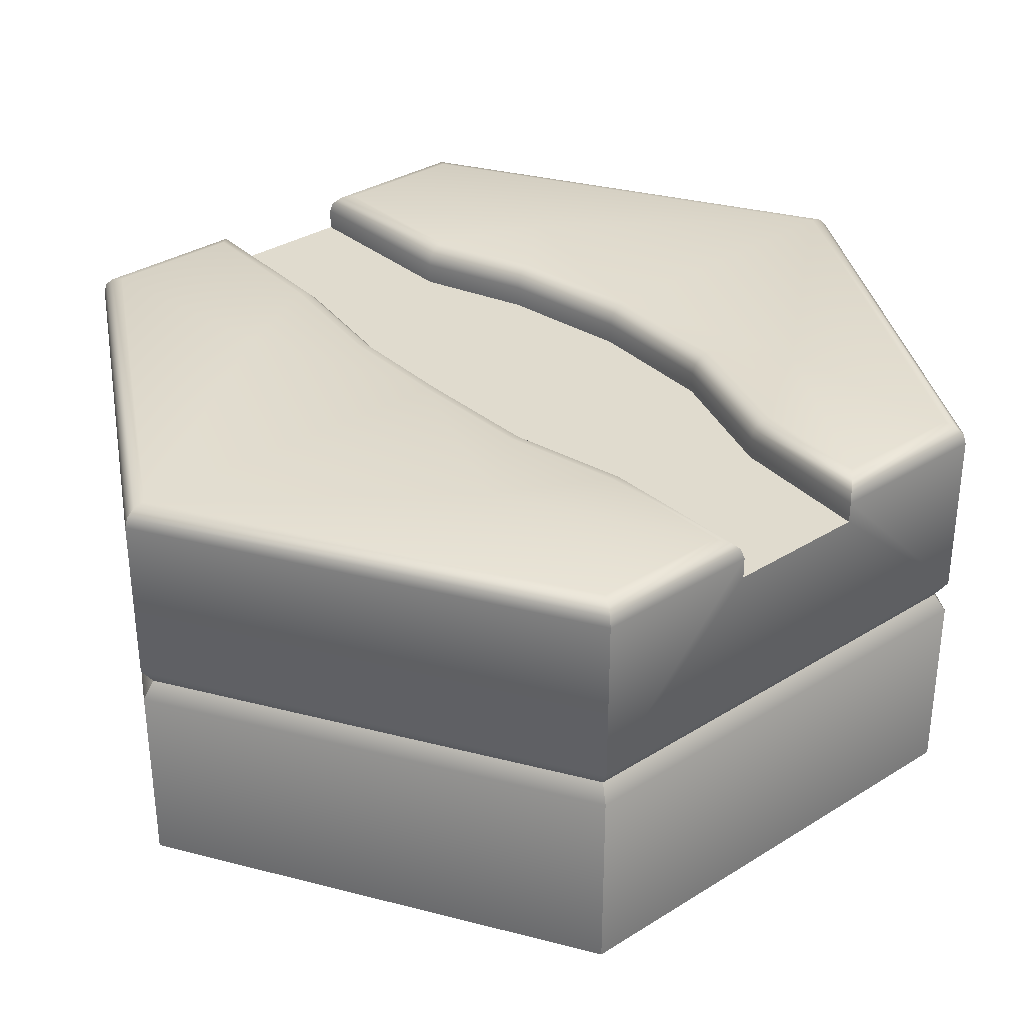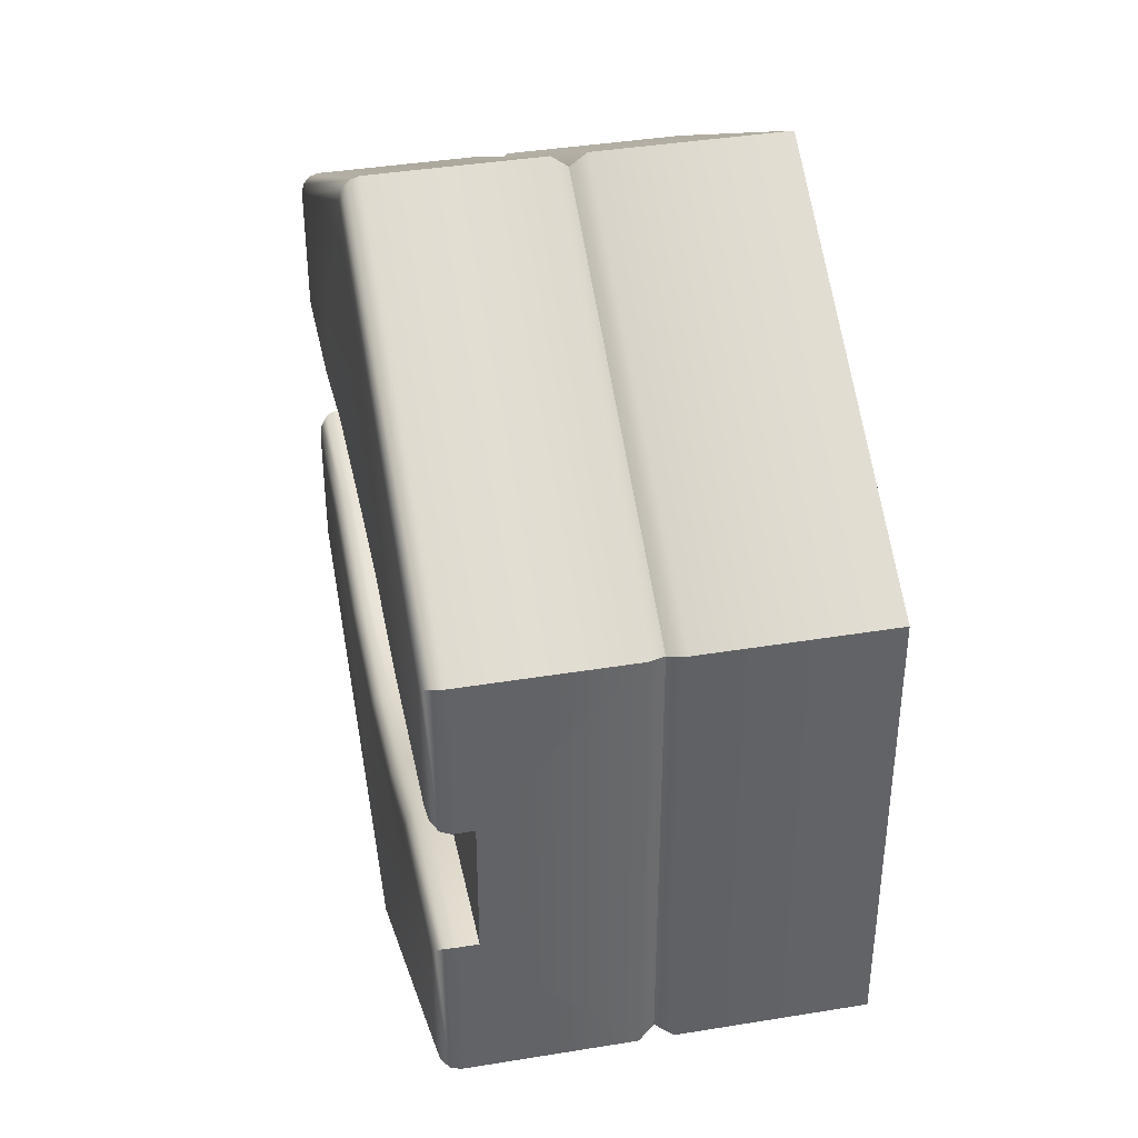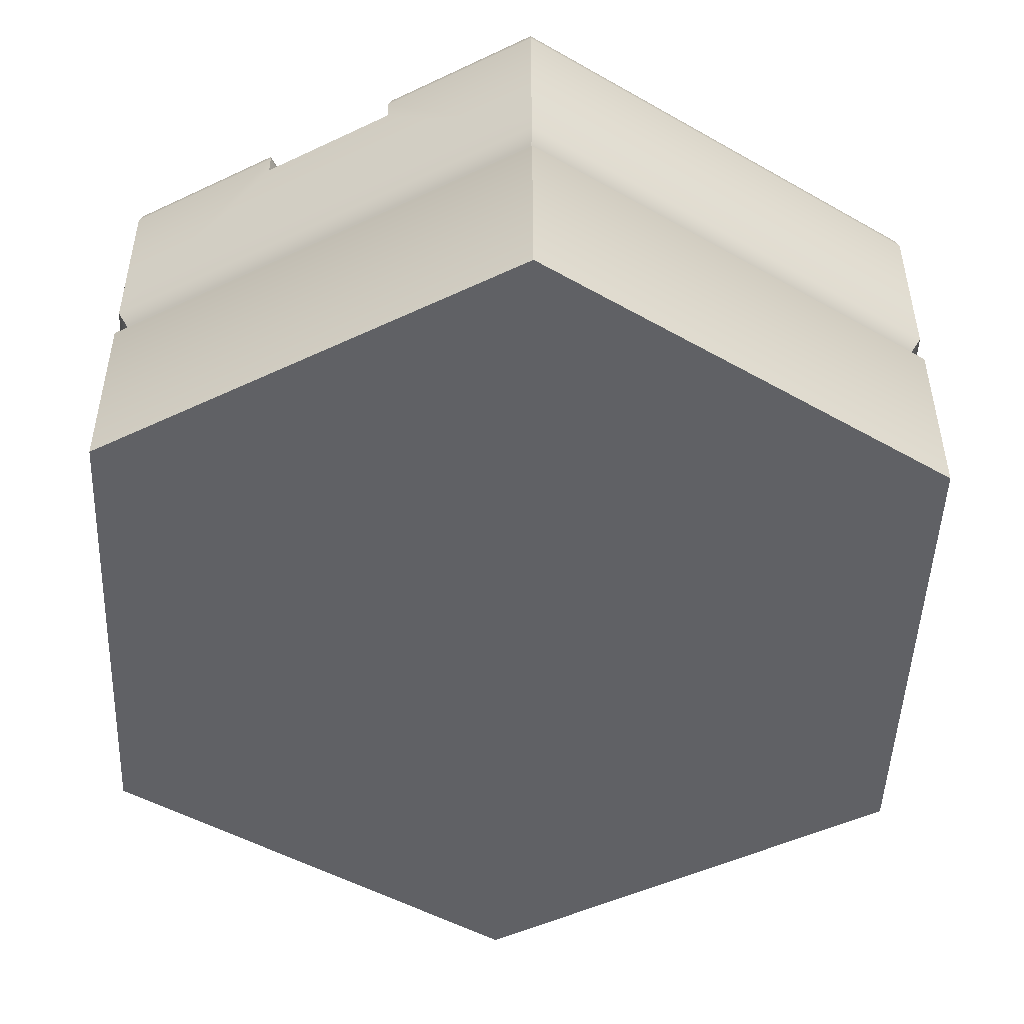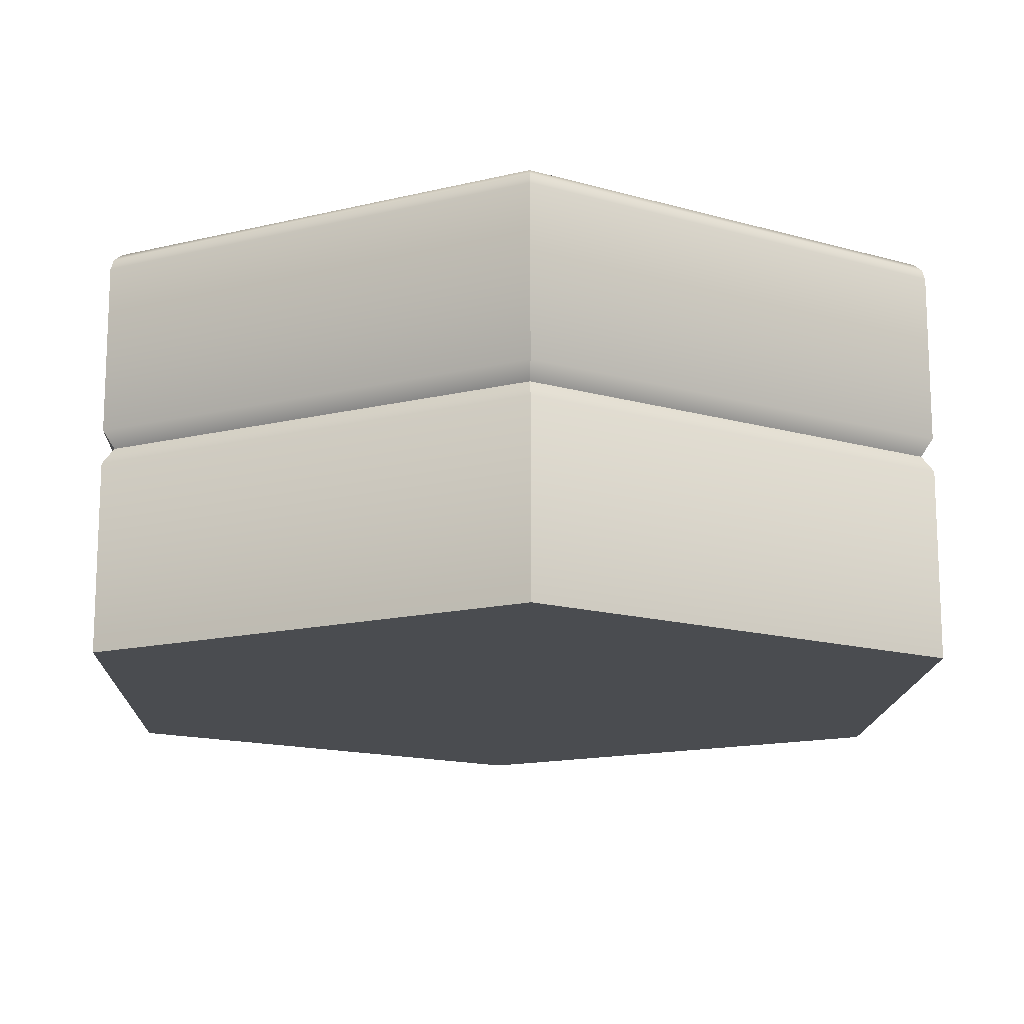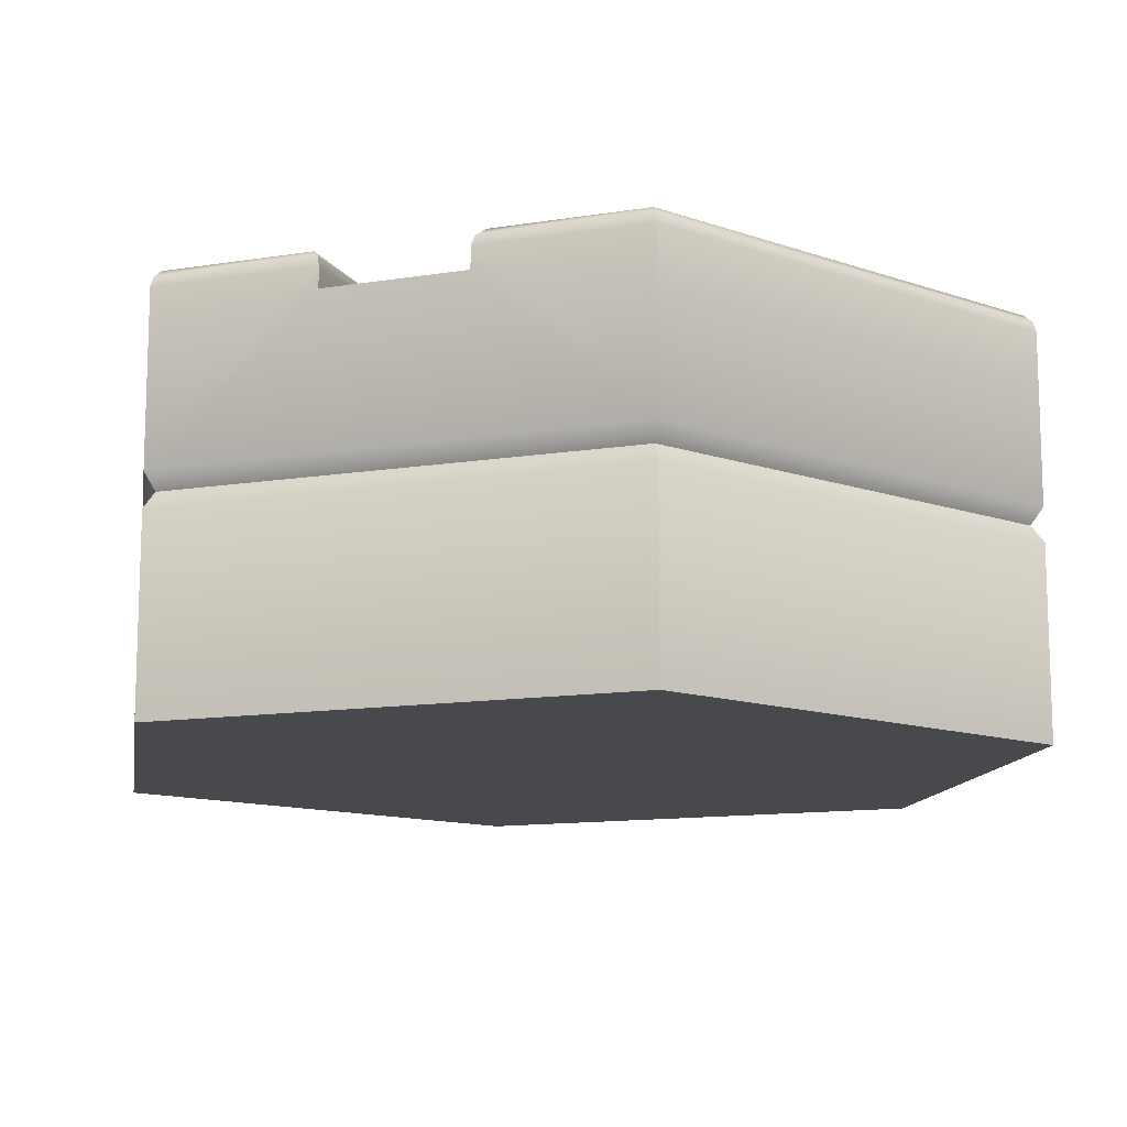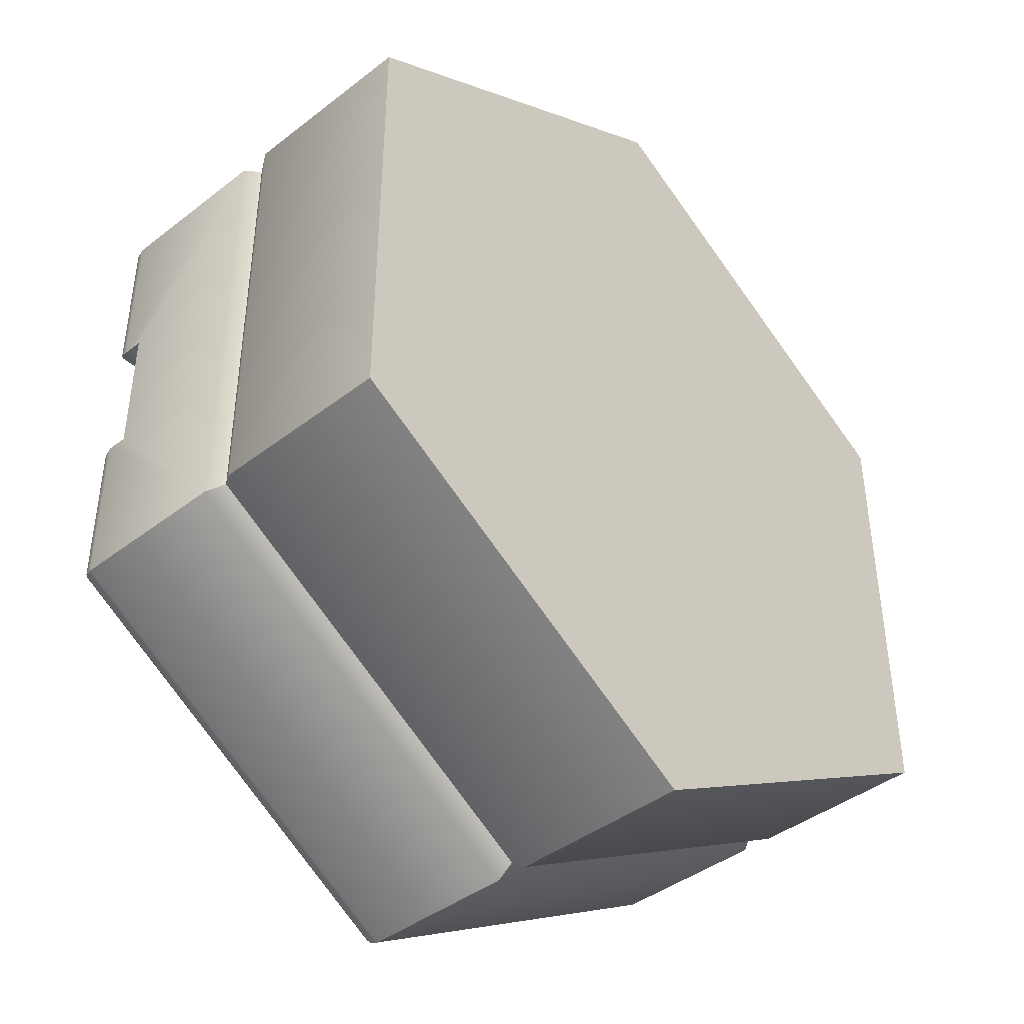
<metadata>
{"format":"obj","ext":"obj","renderer":"f3d","projection":"perspective","resolution":1024,"background":"white","views":[{"elev":33.4,"azim":49.5,"up":"+Y"},{"elev":39.6,"azim":-101.5,"up":"+Z"},{"elev":-49.1,"azim":117.7,"up":"+Y"},{"elev":-14.7,"azim":178.0,"up":"+Y"},{"elev":-12.4,"azim":110.7,"up":"+Y"},{"elev":-42.2,"azim":-47.3,"up":"+Z"}]}
</metadata>
<code>
o hex_rock_roadB_detail_Cylinder.567
v 1 0.9 -0.1732
v 1 0.9 0.1732
v -1 0.9 0.1732
v -1 0.9 -0.1732
v 0.6151 0.9 0.1784
v 0.6514 0.9 -0.2009
v 0.3285 0.9 0.24
v 0.3346 0.9 -0.3116
v 0.02486 0.9 0.2464
v 0.01301 0.9 -0.3273
v -0.2544 0.9 0.2413
v -0.2998 0.9 -0.2763
v -0.5739 0.9 0.1896
v -0.5559 0.9 -0.1795
v -4e-06 1 -1.099
v -4e-06 0.9516 -1.155
v -4e-06 0.9935 -1.127
v -4e-06 0.9758 -1.147
v 0.9516 1 -0.5494
v 1 0.9516 -0.5773
v 0.9758 0.9935 -0.5634
v 0.9935 0.9758 -0.5736
v 0.9516 1 0.5494
v 1 0.9516 0.5774
v 0.9758 0.9935 0.5634
v 0.9935 0.9758 0.5736
v -4e-06 1 1.099
v -4e-06 0.9516 1.155
v -4e-06 0.9935 1.127
v -4e-06 0.9758 1.147
v -0.9516 1 0.5494
v -1 0.9516 0.5774
v -0.9758 0.9935 0.5634
v -0.9935 0.9758 0.5736
v -0.9516 1 -0.5494
v -1 0.9516 -0.5773
v -0.9758 0.9935 -0.5634
v -0.9935 0.9758 -0.5736
v 1 0.9516 -0.1732
v 0.9516 1 -0.2256
v 0.9935 0.9758 -0.1802
v 0.9758 0.9935 -0.1994
v 0.9516 1 0.2223
v 1 0.9516 0.1732
v 0.9758 0.9935 0.1977
v 0.9935 0.9758 0.1798
v -1 0.9516 0.1732
v -0.9516 1 0.2235
v -0.9935 0.9758 0.1799
v -0.9758 0.9935 0.1984
v -0.9516 1 -0.2223
v -1 0.9516 -0.1732
v -0.9758 0.9935 -0.1978
v -0.9935 0.9758 -0.1798
v 0.6151 0.9516 0.1784
v 0.6206 1 0.2267
v 0.6158 0.9758 0.1848
v 0.6178 0.9935 0.2025
v 0.6615 1 -0.2486
v 0.6514 0.9516 -0.2009
v 0.6565 0.9935 -0.2248
v 0.6528 0.9758 -0.2073
v 0.3342 1 0.2883
v 0.3285 0.9516 0.24
v 0.3313 0.9935 0.2642
v 0.3293 0.9758 0.2465
v 0.344 1 -0.3596
v 0.3346 0.9516 -0.3116
v 0.3393 0.9935 -0.3356
v 0.3359 0.9758 -0.3181
v 0.02486 0.9516 0.2464
v 0.02493 1 0.2948
v 0.02487 0.9758 0.2528
v 0.02489 0.9935 0.2706
v 0.01026 1 -0.3759
v 0.01301 0.9516 -0.3273
v 0.01163 0.9935 -0.3516
v 0.01264 0.9758 -0.3338
v -0.2544 0.9516 0.2413
v -0.2588 1 0.2896
v -0.255 0.9758 0.2478
v -0.2566 0.9935 0.2655
v -0.3124 1 -0.3233
v -0.2998 0.9516 -0.2763
v -0.3061 0.9935 -0.2998
v -0.3015 0.9758 -0.2826
v -0.5739 0.9516 0.1896
v -0.5787 1 0.2379
v -0.5745 0.9758 0.1961
v -0.5763 0.9935 0.2137
v -0.5651 1 -0.2278
v -0.5559 0.9516 -0.1795
v -0.5605 0.9935 -0.2037
v -0.5571 0.9758 -0.186
v -4e-06 0 -1.155
v 1 0 -0.5773
v 1 0 0.5774
v -4e-06 0 1.155
v -1 0 0.5774
v -1 0 -0.5773
v -4e-06 0.4588 -1.155
v -4e-06 0.5412 -1.155
v -4e-06 0.5 -1.124
v 1 0.5412 -0.5773
v 1 0.4588 -0.5773
v 0.9731 0.5 -0.5618
v 1 0.5412 0.5774
v 1 0.4588 0.5774
v 0.9731 0.5 0.5618
v -4e-06 0.5412 1.155
v -4e-06 0.4588 1.155
v -4e-06 0.5 1.124
v -1 0.5412 0.5774
v -1 0.4588 0.5774
v -0.9731 0.5 0.5618
v -1 0.5412 -0.5773
v -1 0.4588 -0.5773
v -0.9731 0.5 -0.5618
v 0.4927 1 -0.5016
v -0.4551 1 0.475
v 0.4855 1 0.4792
v -0.4704 1 -0.4965
f 102 16 20 104
f 39 60 6 1
f 55 44 2 5
f 84 92 14 12
f 79 71 9 11
f 60 68 8 6
f 64 55 5 7
f 68 76 10 8
f 87 79 11 13
f 47 87 13 3
f 92 52 4 14
f 71 64 7 9
f 76 84 12 10
f 22 18 17 21
f 21 17 15 19
f 28 24 26 30
f 30 26 25 29
f 29 25 23 27
f 32 28 30 34
f 34 30 29 33
f 33 29 27 31
f 16 36 38 18
f 18 38 37 17
f 17 37 35 15
f 40 59 61 42
f 42 61 62 41
f 41 62 60 39
f 56 43 45 58
f 58 45 46 57
f 57 46 44 55
f 59 67 69 61
f 61 69 70 62
f 62 70 68 60
f 63 56 58 65
f 65 58 57 66
f 66 57 55 64
f 67 75 77 69
f 69 77 78 70
f 70 78 76 68
f 72 63 65 74
f 74 65 66 73
f 73 66 64 71
f 75 83 85 77
f 77 85 86 78
f 78 86 84 76
f 80 72 74 82
f 82 74 73 81
f 81 73 71 79
f 83 91 93 85
f 85 93 94 86
f 86 94 92 84
f 88 80 82 90
f 90 82 81 89
f 89 81 79 87
f 91 51 53 93
f 93 53 54 94
f 94 54 52 92
f 48 88 90 50
f 50 90 89 49
f 49 89 87 47
f 39 20 22 41
f 41 22 21 42
f 42 21 19 40
f 36 52 54 38
f 38 54 53 37
f 37 53 51 35
f 43 23 25 45
f 45 25 26 46
f 46 26 24 44
f 47 32 34 49
f 49 34 33 50
f 50 33 31 48
f 104 1 2 107
f 20 16 18 22
f 110 28 32 113
f 39 1 104 20
f 47 3 113 32
f 107 24 28 110
f 116 36 16 102
f 102 104 106 103
f 104 107 109 106
f 107 110 112 109
f 110 113 115 112
f 113 116 118 115
f 116 102 103 118
f 107 2 44 24
f 19 15 119
f 15 75 119
f 75 67 119
f 67 59 119
f 59 40 119
f 40 19 119
f 27 72 120
f 72 80 120
f 80 88 120
f 88 48 120
f 48 31 120
f 31 27 120
f 43 56 121
f 56 63 121
f 63 72 121
f 72 27 121
f 27 23 121
f 23 43 121
f 75 15 122
f 15 35 122
f 35 51 122
f 51 91 122
f 91 83 122
f 83 75 122
f 113 3 4 116
f 116 4 52 36
f 114 117 100 99
f 108 111 98 97
f 105 108 97 96
f 117 101 95 100
f 111 114 99 98
f 95 96 97 98 99 100
f 103 106 105 101
f 106 109 108 105
f 109 112 111 108
f 112 115 114 111
f 115 118 117 114
f 118 103 101 117
f 101 105 96 95
f 1 6 5 2
f 6 8 7 5
f 8 10 9 7
f 10 12 11 9
f 12 14 13 11
f 14 4 3 13

</code>
